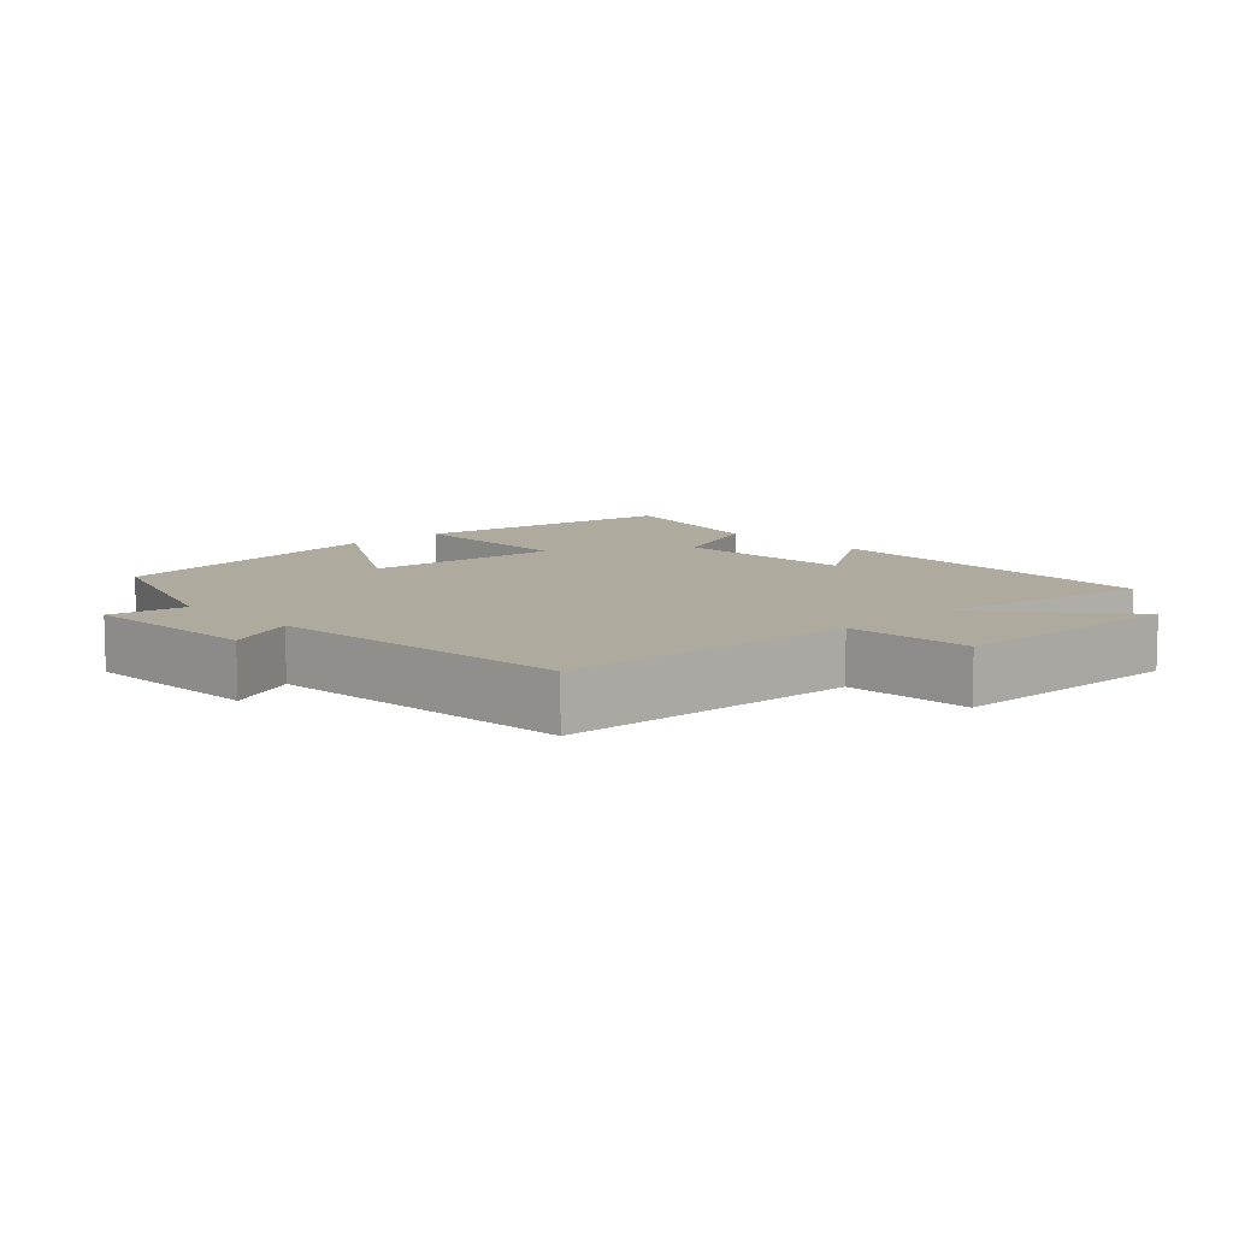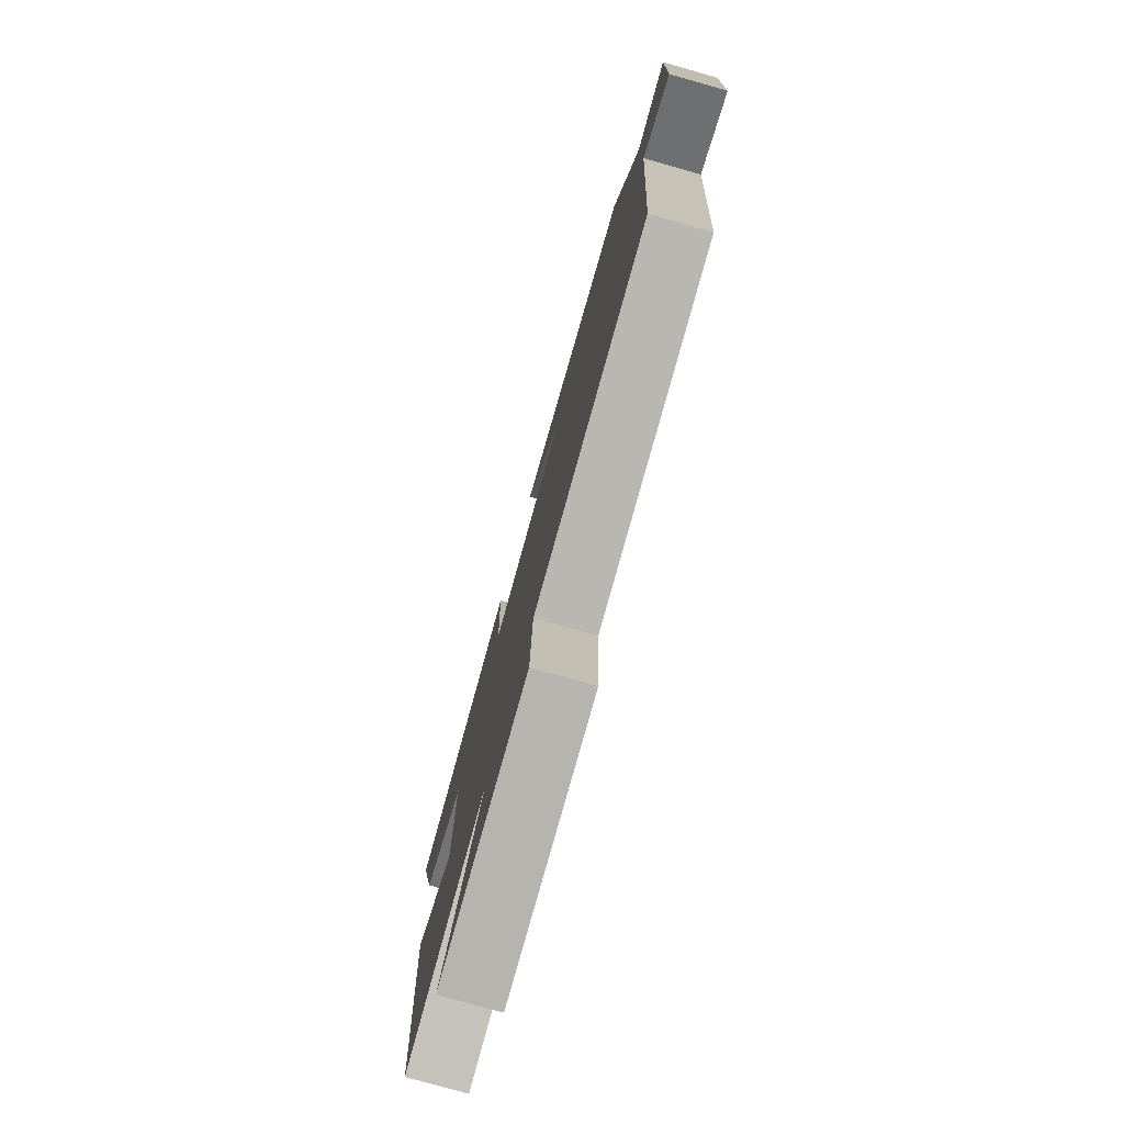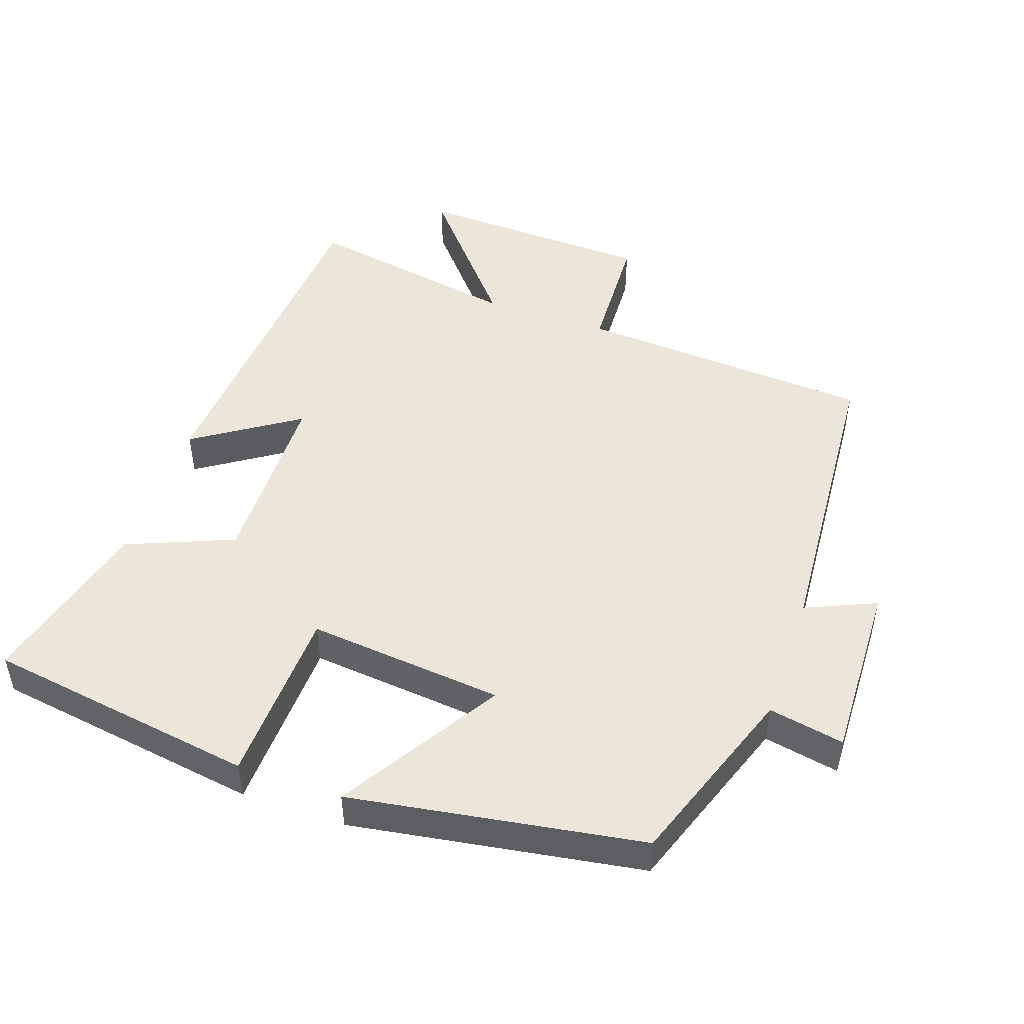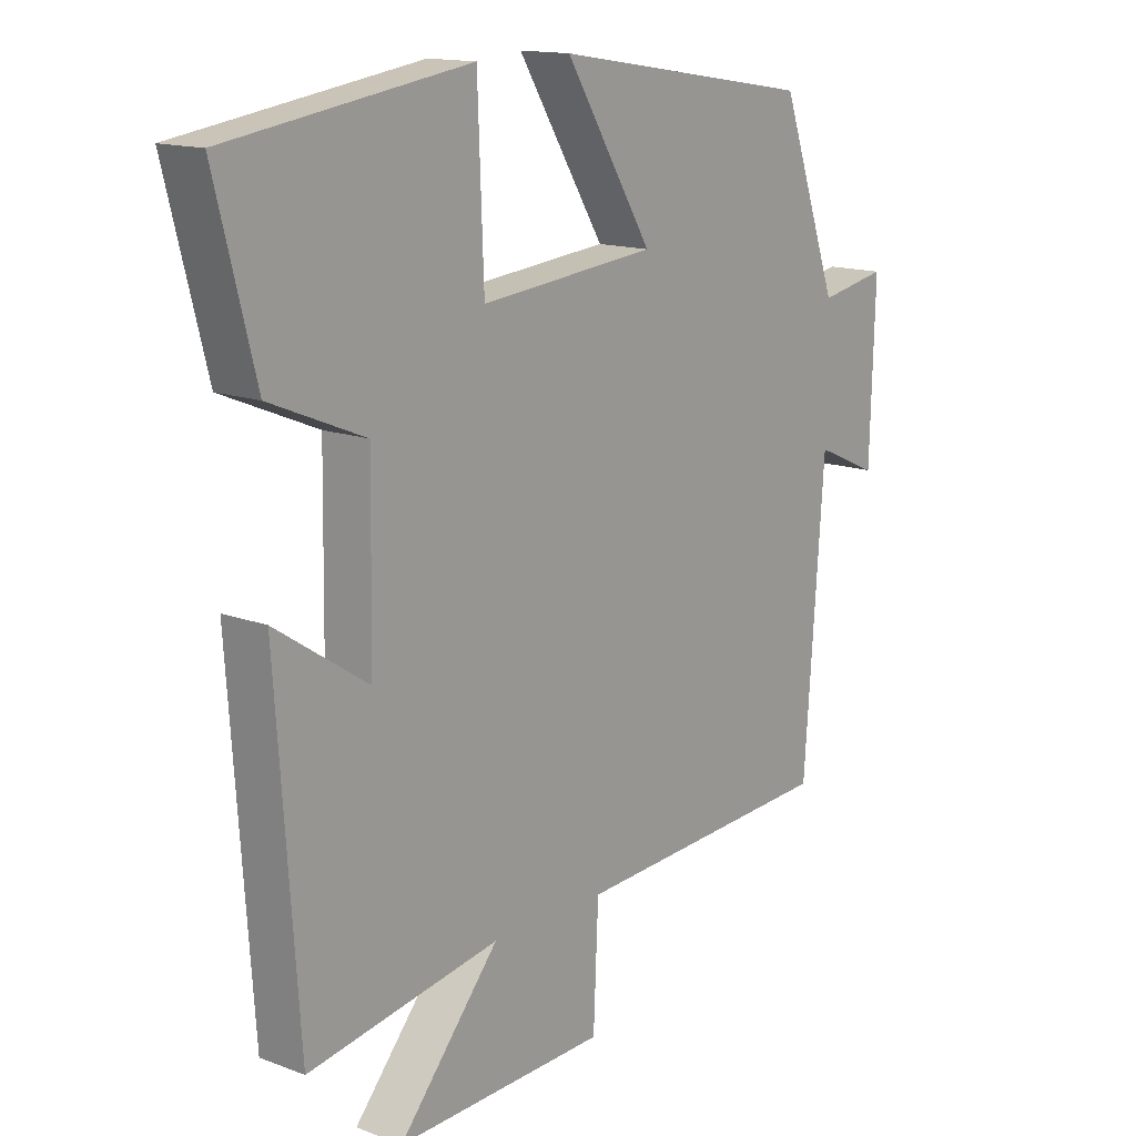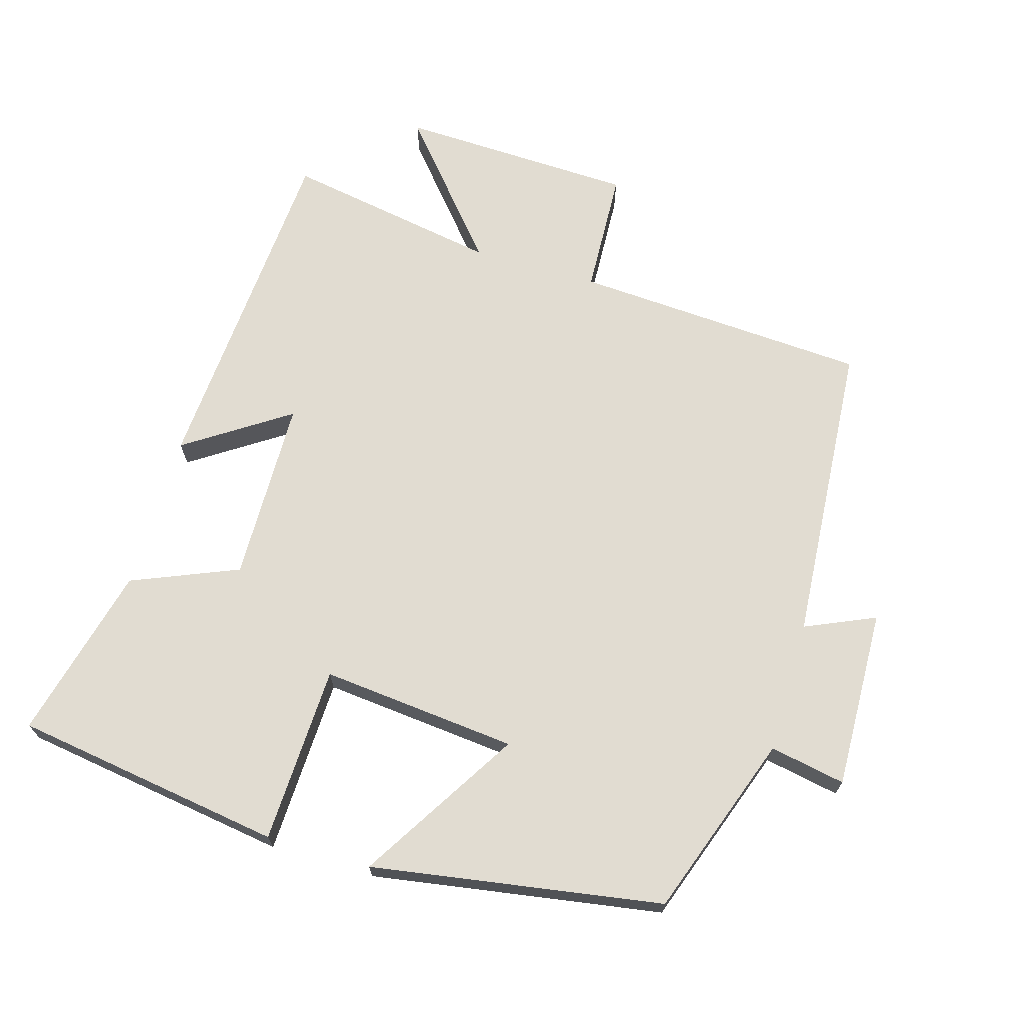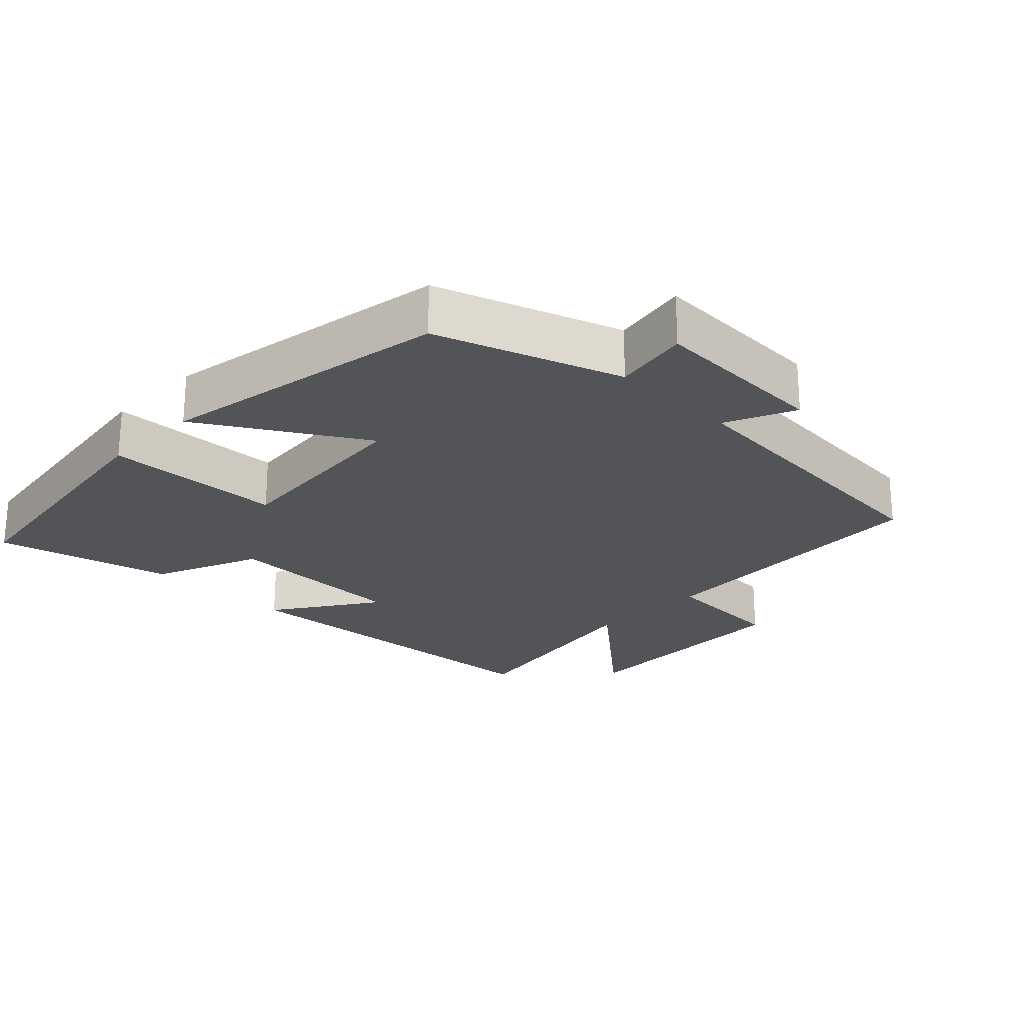
<metadata>
{"format":"obj","ext":"obj","renderer":"f3d","projection":"perspective","resolution":1024,"background":"white","views":[{"elev":9.2,"azim":136.1,"up":"+Y"},{"elev":-78.4,"azim":74.3,"up":"+Z"},{"elev":48.5,"azim":19.1,"up":"+Y"},{"elev":14.6,"azim":-50.6,"up":"+Z"},{"elev":69.1,"azim":16.3,"up":"+Y"},{"elev":-23.6,"azim":45.3,"up":"+Y"}]}
</metadata>
<code>
v 0.406 0.07 0.432
v 0.5 0.07 0.166
v 0.61 0.07 0.187
v 0.602 0.07 -0.075
v 0.5 0.07 -0.03
v 0.468 0.07 -0.474
v 0.037 0.07 -0.5
v 0.029 0.07 -0.682
v -0.315 0.07 -0.694
v -0.151 0.07 -0.5
v -0.464 0.07 -0.555
v -0.5 0.07 -0.046
v -0.349 0.07 -0.146
v -0.345 0.07 0.122
v -0.5 0.07 0.186
v -0.565 0.07 0.441
v -0.172 0.07 0.5
v -0.162 0.07 0.241
v 0.124 0.07 0.269
v -0.018 0.07 0.5
v 0.406 0 0.432
v 0.5 0 0.166
v 0.61 0 0.187
v 0.602 0 -0.075
v 0.5 0 -0.03
v 0.468 0 -0.474
v 0.037 0 -0.5
v 0.029 0 -0.682
v -0.315 0 -0.694
v -0.151 0 -0.5
v -0.464 0 -0.555
v -0.5 0 -0.046
v -0.349 0 -0.146
v -0.345 0 0.122
v -0.5 0 0.186
v -0.565 0 0.441
v -0.172 0 0.5
v -0.162 0 0.241
v 0.124 0 0.269
v -0.018 0 0.5
f 19 20 1 2
f 18 19 2
f 15 16 17 18
f 14 15 18 2
f 13 14 2
f 10 11 12 13
f 10 13 2 3
f 7 8 9 10
f 5 6 7 10
f 5 10 3
f 3 4 5
f 22 21 40 39
f 22 39 38
f 38 37 36 35
f 22 38 35 34
f 22 34 33
f 33 32 31 30
f 23 22 33 30
f 30 29 28 27
f 30 27 26 25
f 23 30 25
f 25 24 23
f 1 21 22 2
f 2 22 23 3
f 3 23 24 4
f 4 24 25 5
f 5 25 26 6
f 6 26 27 7
f 7 27 28 8
f 8 28 29 9
f 9 29 30 10
f 10 30 31 11
f 11 31 32 12
f 12 32 33 13
f 13 33 34 14
f 14 34 35 15
f 15 35 36 16
f 16 36 37 17
f 17 37 38 18
f 18 38 39 19
f 19 39 40 20
f 20 40 21 1

</code>
